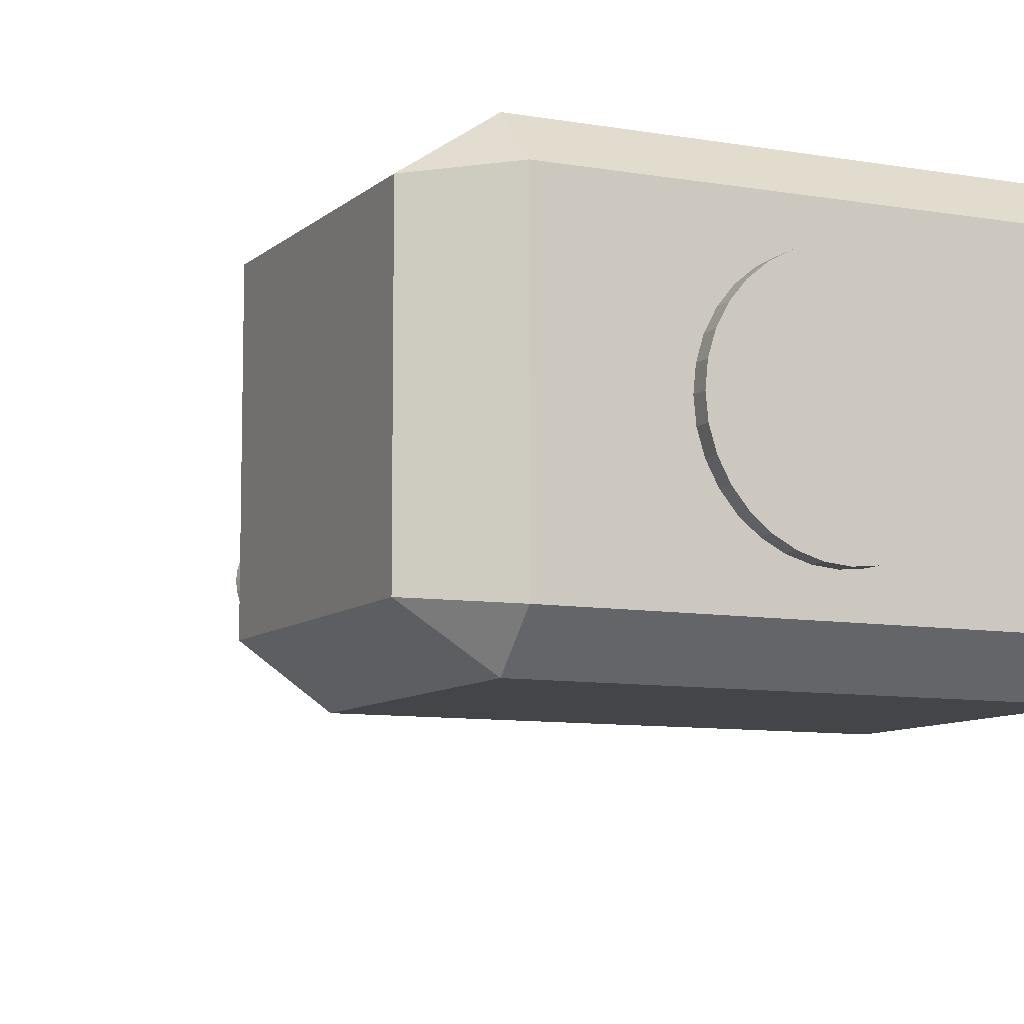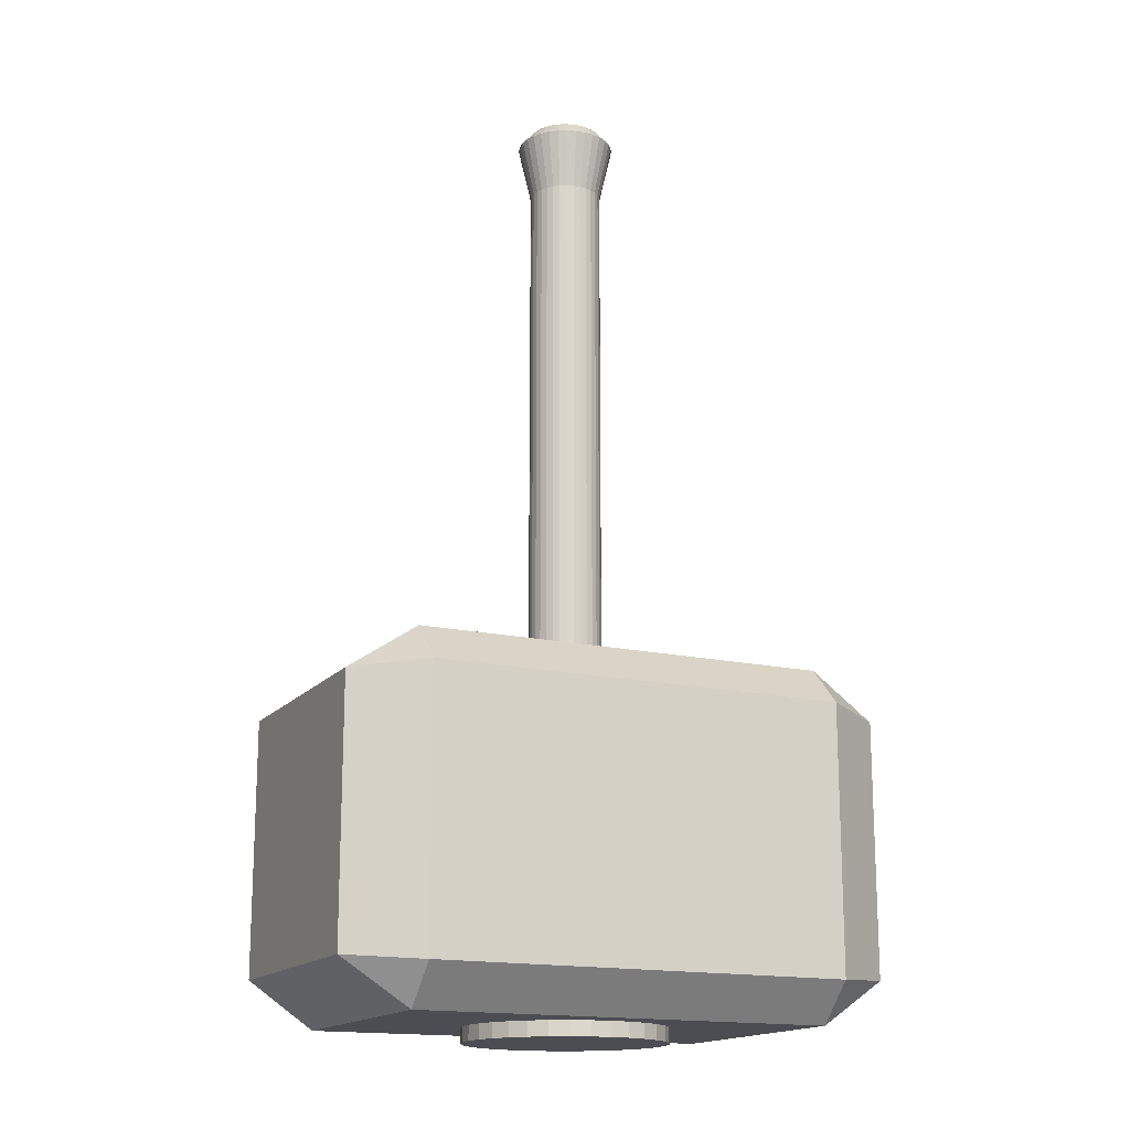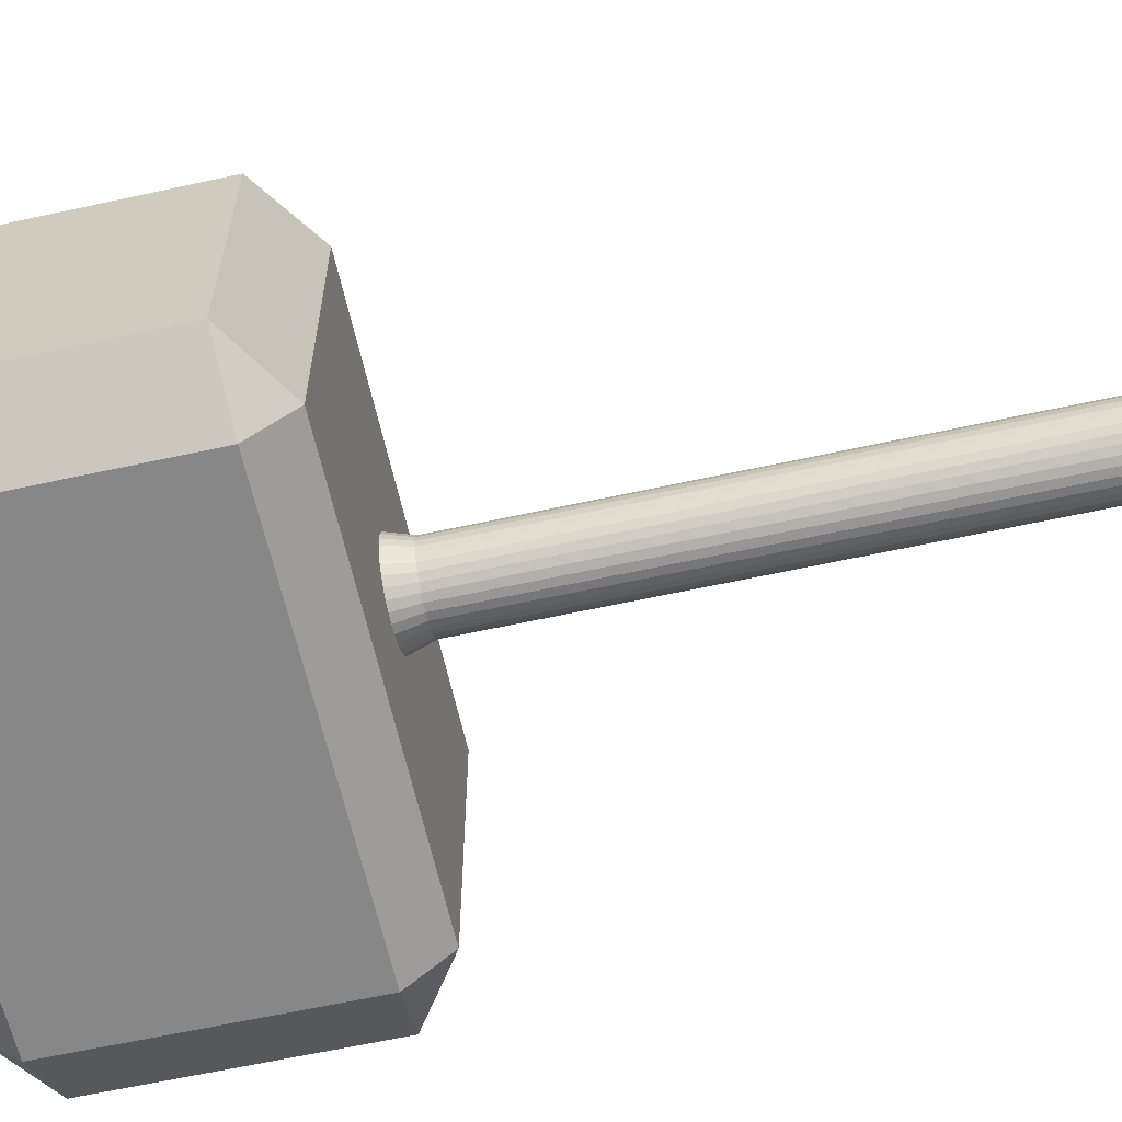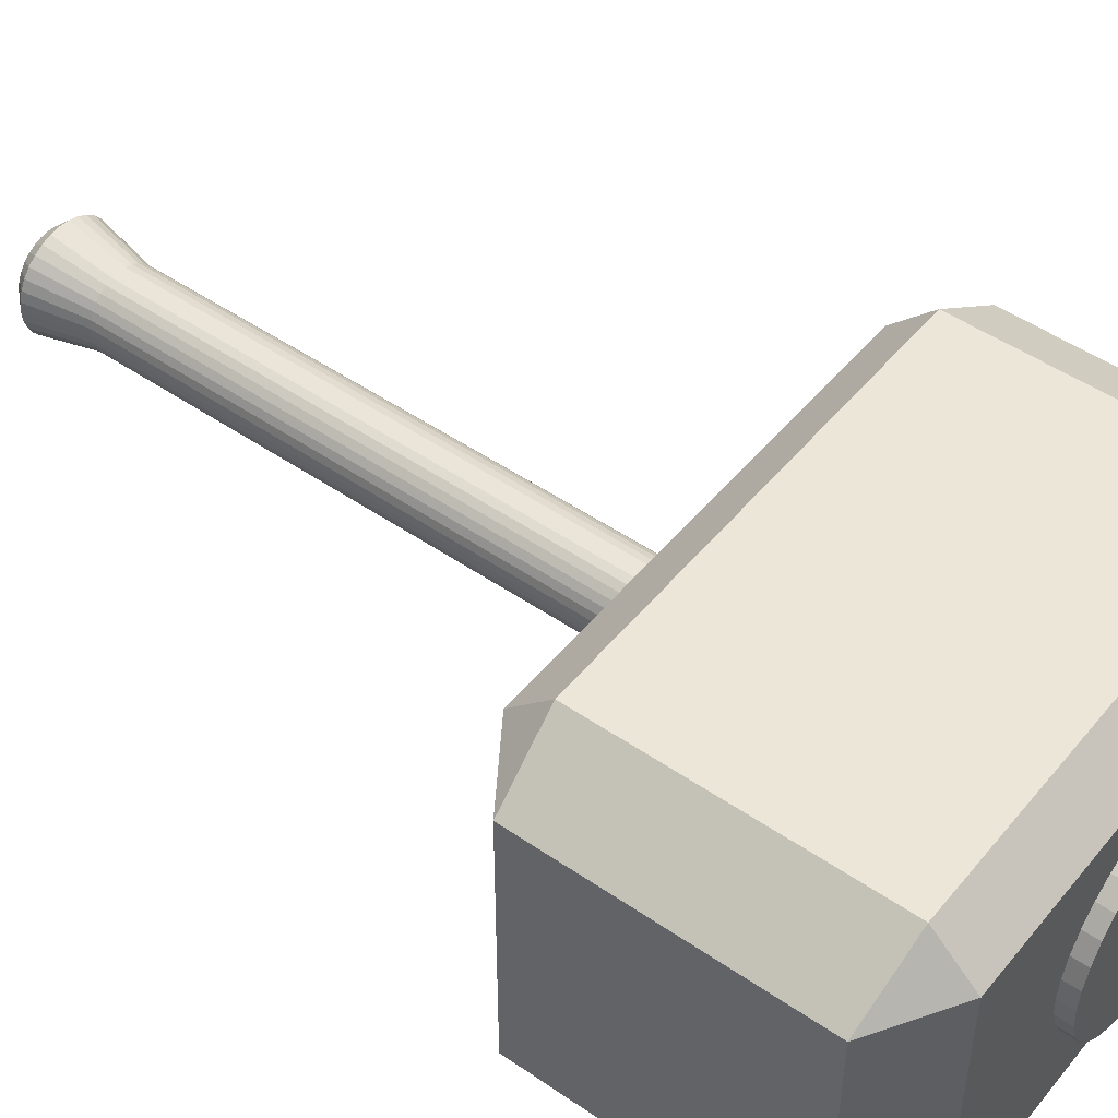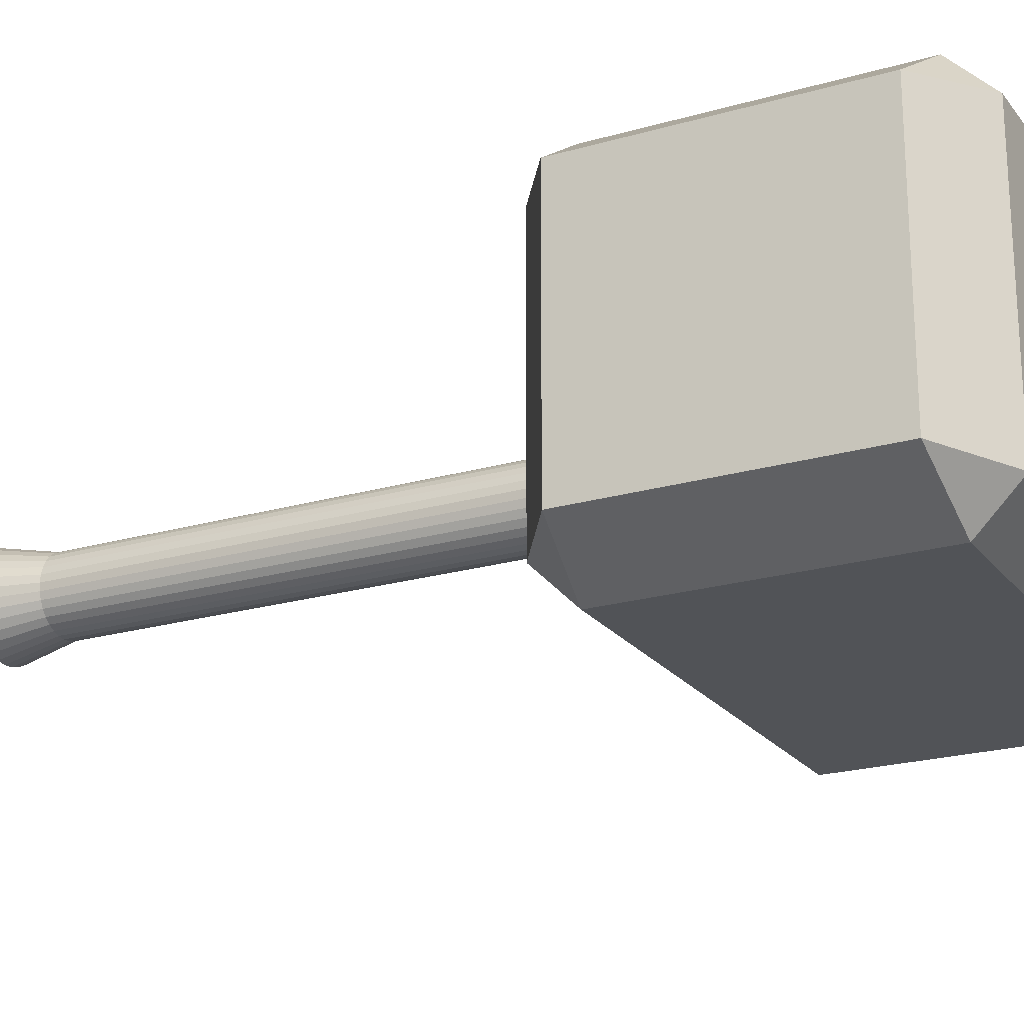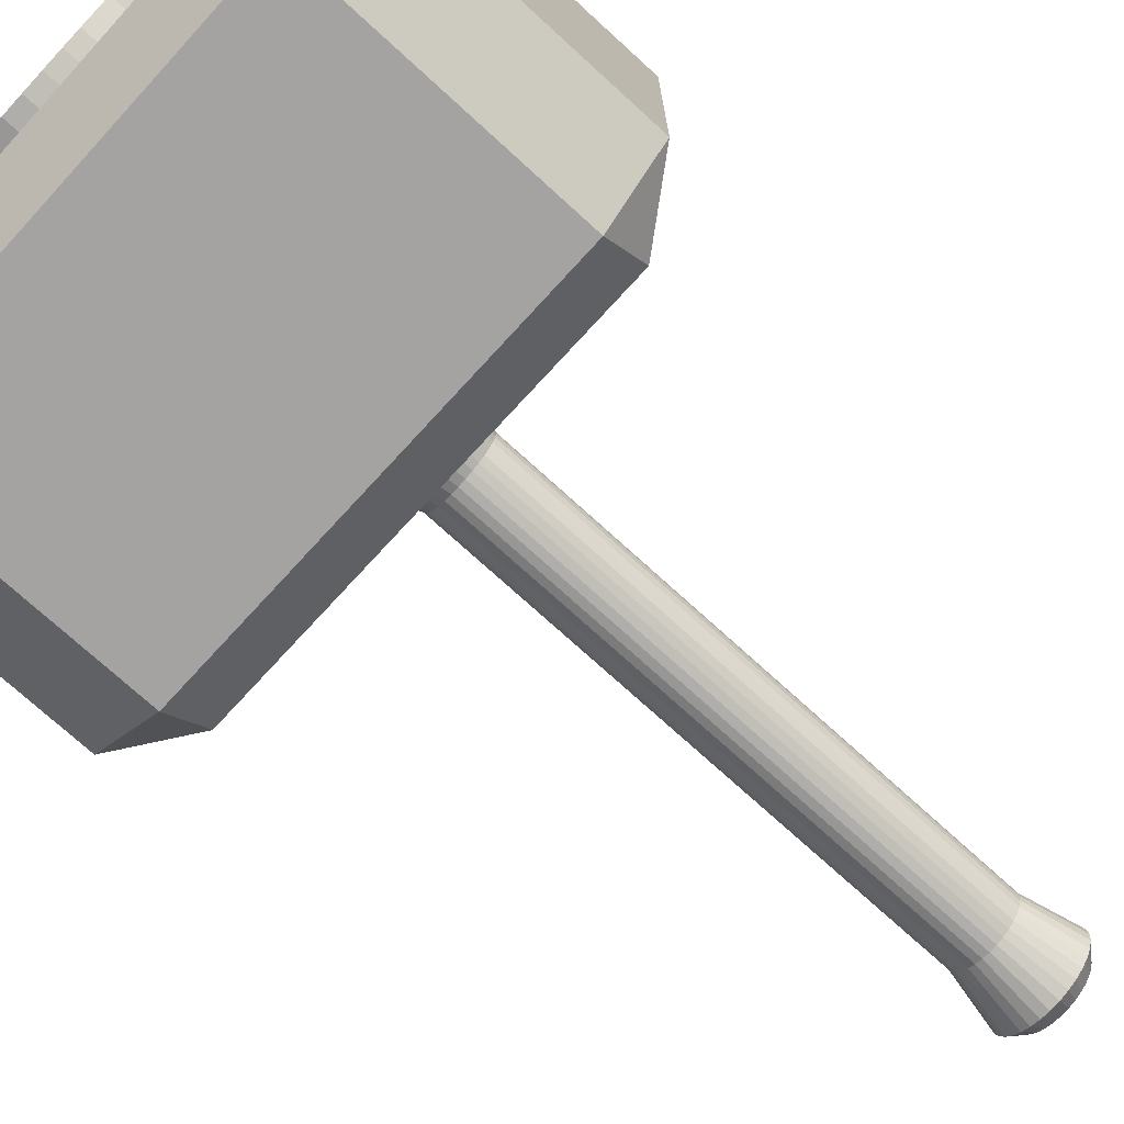
<metadata>
{"format":"obj","ext":"obj","renderer":"f3d","projection":"perspective","resolution":1024,"background":"white","views":[{"elev":-8.8,"azim":-25.5,"up":"+Z"},{"elev":-16.3,"azim":-25.2,"up":"+Y"},{"elev":-62.6,"azim":102.5,"up":"+Z"},{"elev":48.7,"azim":-52.5,"up":"+Z"},{"elev":-21.8,"azim":-62.9,"up":"+Z"},{"elev":-73.1,"azim":47.5,"up":"+Z"}]}
</metadata>
<code>
o Hammer_Cylinder
v 0 0.0353 -0.2497
v 0 0.07856 -0.2497
v 0.04871 0.0353 -0.2449
v 0.04871 0.07856 -0.2449
v 0.09556 0.0353 -0.2307
v 0.09556 0.07856 -0.2307
v 0.1387 0.0353 -0.2076
v 0.1387 0.07856 -0.2076
v 0.1766 0.0353 -0.1766
v 0.1766 0.07856 -0.1766
v 0.2076 0.0353 -0.1387
v 0.2076 0.07856 -0.1387
v 0.2307 0.0353 -0.09556
v 0.2307 0.07856 -0.09556
v 0.2449 0.0353 -0.04871
v 0.2449 0.07856 -0.04871
v 0.2497 0.0353 0
v 0.2497 0.07856 0
v 0.2449 0.0353 0.04871
v 0.2449 0.07856 0.04871
v 0.2307 0.0353 0.09556
v 0.2307 0.07856 0.09556
v 0.2076 0.0353 0.1387
v 0.2076 0.07856 0.1387
v 0.1766 0.0353 0.1766
v 0.1766 0.07856 0.1766
v 0.1387 0.0353 0.2076
v 0.1387 0.07856 0.2076
v 0.09556 0.0353 0.2307
v 0.09556 0.07856 0.2307
v 0.04871 0.0353 0.2449
v 0.04871 0.07856 0.2449
v -0 0.0353 0.2497
v -0 0.07856 0.2497
v -0.04871 0.0353 0.2449
v -0.04871 0.07856 0.2449
v -0.09556 0.0353 0.2307
v -0.09556 0.07856 0.2307
v -0.1387 0.0353 0.2076
v -0.1387 0.07856 0.2076
v -0.1766 0.0353 0.1766
v -0.1766 0.07856 0.1766
v -0.2076 0.0353 0.1387
v -0.2076 0.07856 0.1387
v -0.2307 0.0353 0.09556
v -0.2307 0.07856 0.09556
v -0.2449 0.0353 0.04871
v -0.2449 0.07856 0.04871
v -0.2497 0.0353 -0
v -0.2497 0.07856 -0
v -0.2449 0.0353 -0.04871
v -0.2449 0.07856 -0.04871
v -0.2307 0.0353 -0.09556
v -0.2307 0.07856 -0.09556
v -0.2076 0.0353 -0.1387
v -0.2076 0.07856 -0.1387
v -0.1766 0.0353 -0.1766
v -0.1766 0.07856 -0.1766
v -0.1387 0.0353 -0.2076
v -0.1387 0.07856 -0.2076
v -0.09556 0.0353 -0.2307
v -0.09556 0.07856 -0.2307
v -0.04871 0.0353 -0.2449
v -0.04871 0.07856 -0.2449
v 0.5219 0.07216 0.3296
v 0.69 0.1846 0.316
v 0.5219 0.171 0.428
v 0.5219 0.9314 0.3296
v 0.5219 0.8326 0.428
v 0.69 0.819 0.316
v 0.5219 0.07216 -0.3296
v 0.5219 0.171 -0.428
v 0.69 0.1846 -0.316
v 0.5219 0.9314 -0.3296
v 0.69 0.819 -0.316
v 0.5219 0.8326 -0.428
v 0.5219 0.07216 -0.3296
v 0.5219 0.171 -0.428
v 0.5219 0.9314 -0.3296
v 0.5219 0.8326 -0.428
v 0.5219 0.07216 0.3296
v 0.5219 0.171 0.428
v 0.5219 0.9314 0.3296
v 0.5219 0.8326 0.428
v -0.5219 0.07216 0.3296
v -0.69 0.1846 0.316
v -0.5219 0.171 0.428
v -0.5219 0.9314 0.3296
v -0.5219 0.8326 0.428
v -0.69 0.819 0.316
v -0.5219 0.07216 -0.3296
v -0.5219 0.07216 -0.3296
v -0.69 0.1846 -0.316
v -0.5219 0.171 -0.428
v -0.5219 0.9314 -0.3296
v -0.5219 0.8326 -0.428
v -0.69 0.819 -0.316
v -0.5219 0.07216 0.3296
v -0.5219 0.171 0.428
v -0.69 0.1846 0.316
v -0.5219 0.9314 0.3296
v -0.69 0.819 0.316
v -0.5219 0.8326 0.428
v 0 0.9906 -0.0916
v 0 2.238 -0.0916
v 0.01787 0.9906 -0.08984
v 0.01787 2.238 -0.08984
v 0.03505 0.9906 -0.08463
v 0.03505 2.238 -0.08463
v 0.05089 0.9906 -0.07616
v 0.05089 2.238 -0.07616
v 0.06477 0.9906 -0.06477
v 0.06477 2.238 -0.06477
v 0.07616 0.9906 -0.05089
v 0.07616 2.238 -0.05089
v 0.08463 0.9906 -0.03505
v 0.08463 2.238 -0.03505
v 0.08984 0.9906 -0.01787
v 0.08984 2.238 -0.01787
v 0.0916 0.9906 0
v 0.0916 2.238 0
v 0.08984 0.9906 0.01787
v 0.08984 2.238 0.01787
v 0.08463 0.9906 0.03505
v 0.08463 2.238 0.03505
v 0.07616 0.9906 0.05089
v 0.07616 2.238 0.05089
v 0.06477 0.9906 0.06477
v 0.06477 2.238 0.06477
v 0.05089 0.9906 0.07616
v 0.05089 2.238 0.07616
v 0.03505 0.9906 0.08463
v 0.03505 2.238 0.08463
v 0.01787 0.9906 0.08984
v 0.01787 2.238 0.08984
v -0 0.9906 0.0916
v -0 2.238 0.0916
v -0.01787 0.9906 0.08984
v -0.01787 2.238 0.08984
v -0.03505 0.9906 0.08463
v -0.03505 2.238 0.08463
v -0.05089 0.9906 0.07616
v -0.05089 2.238 0.07616
v -0.06477 0.9906 0.06477
v -0.06477 2.238 0.06477
v -0.07616 0.9906 0.05089
v -0.07616 2.238 0.05089
v -0.08463 0.9906 0.03505
v -0.08463 2.238 0.03505
v -0.08984 0.9906 0.01787
v -0.08984 2.238 0.01787
v -0.0916 0.9906 -0
v -0.0916 2.238 -0
v -0.08984 0.9906 -0.01787
v -0.08984 2.238 -0.01787
v -0.08463 0.9906 -0.03505
v -0.08463 2.238 -0.03505
v -0.07616 0.9906 -0.05089
v -0.07616 2.238 -0.05089
v -0.06477 0.9906 -0.06477
v -0.06477 2.238 -0.06477
v -0.05089 0.9906 -0.07616
v -0.05089 2.238 -0.07616
v -0.03505 0.9906 -0.08463
v -0.03505 2.238 -0.08463
v -0.01787 0.9906 -0.08984
v -0.01787 2.238 -0.08984
v 0 0.9216 -0.1129
v 0.02202 0.9216 -0.1107
v 0.0432 0.9216 -0.1043
v 0.06272 0.9216 -0.09386
v 0.07982 0.9216 -0.07982
v 0.09386 0.9216 -0.06272
v 0.1043 0.9216 -0.0432
v 0.1107 0.9216 -0.02202
v 0.1129 0.9216 0
v 0.1107 0.9216 0.02202
v 0.1043 0.9216 0.0432
v 0.09386 0.9216 0.06272
v 0.07982 0.9216 0.07982
v 0.06272 0.9216 0.09386
v 0.0432 0.9216 0.1043
v 0.02202 0.9216 0.1107
v 0 0.9216 0.1129
v -0.02202 0.9216 0.1107
v -0.0432 0.9216 0.1043
v -0.06272 0.9216 0.09386
v -0.07982 0.9216 0.07982
v -0.09386 0.9216 0.06272
v -0.1043 0.9216 0.0432
v -0.1107 0.9216 0.02202
v -0.1129 0.9216 -0
v -0.1107 0.9216 -0.02202
v -0.1043 0.9216 -0.0432
v -0.09386 0.9216 -0.06272
v -0.07982 0.9216 -0.07982
v -0.06272 0.9216 -0.09386
v -0.0432 0.9216 -0.1043
v -0.02202 0.9216 -0.1107
v 0.02414 2.381 -0.1214
v 0 2.381 -0.1238
v 0.04736 2.381 -0.1143
v 0.06876 2.381 -0.1029
v 0.08751 2.381 -0.08751
v 0.1029 2.381 -0.06876
v 0.1143 2.381 -0.04736
v 0.1214 2.381 -0.02414
v 0.1238 2.381 0
v 0.1214 2.381 0.02414
v 0.1143 2.381 0.04736
v 0.1029 2.381 0.06876
v 0.08751 2.381 0.08751
v 0.06876 2.381 0.1029
v 0.04736 2.381 0.1143
v 0.02414 2.381 0.1214
v 0 2.381 0.1238
v -0.02414 2.381 0.1214
v -0.04736 2.381 0.1143
v -0.06876 2.381 0.1029
v -0.08751 2.381 0.08751
v -0.1029 2.381 0.06876
v -0.1143 2.381 0.04736
v -0.1214 2.381 0.02414
v -0.1238 2.381 -0
v -0.1214 2.381 -0.02414
v -0.1143 2.381 -0.04736
v -0.1029 2.381 -0.06876
v -0.08751 2.381 -0.08751
v -0.06876 2.381 -0.1029
v -0.04736 2.381 -0.1143
v -0.02414 2.381 -0.1214
v 0.01787 2.416 -0.08984
v 0 2.416 -0.0916
v 0.03505 2.416 -0.08463
v 0.05089 2.416 -0.07616
v 0.06477 2.416 -0.06477
v 0.07616 2.416 -0.05089
v 0.08463 2.416 -0.03505
v 0.08984 2.416 -0.01787
v 0.0916 2.416 0
v 0.08984 2.416 0.01787
v 0.08463 2.416 0.03505
v 0.07616 2.416 0.05089
v 0.06477 2.416 0.06477
v 0.05089 2.416 0.07616
v 0.03505 2.416 0.08463
v 0.01787 2.416 0.08984
v 0 2.416 0.0916
v -0.01787 2.416 0.08984
v -0.03505 2.416 0.08463
v -0.05089 2.416 0.07616
v -0.06477 2.416 0.06477
v -0.07616 2.416 0.05089
v -0.08463 2.416 0.03505
v -0.08984 2.416 0.01787
v -0.0916 2.416 -0
v -0.08984 2.416 -0.01787
v -0.08463 2.416 -0.03505
v -0.07616 2.416 -0.05089
v -0.06477 2.416 -0.06477
v -0.05089 2.416 -0.07616
v -0.03505 2.416 -0.08463
v -0.01787 2.416 -0.08984
g Hammer_Cylinder_MetalMaterial
f 1 2 4 3
f 3 4 6 5
f 5 6 8 7
f 7 8 10 9
f 9 10 12 11
f 11 12 14 13
f 13 14 16 15
f 15 16 18 17
f 17 18 20 19
f 19 20 22 21
f 21 22 24 23
f 23 24 26 25
f 25 26 28 27
f 27 28 30 29
f 29 30 32 31
f 31 32 34 33
f 33 34 36 35
f 35 36 38 37
f 37 38 40 39
f 39 40 42 41
f 41 42 44 43
f 43 44 46 45
f 45 46 48 47
f 47 48 50 49
f 49 50 52 51
f 51 52 54 53
f 53 54 56 55
f 55 56 58 57
f 57 58 60 59
f 59 60 62 61
f 4 2 64 62 60 58 56 54 52 50 48 46 44 42 40 38 36 34 32 30 28 26 24 22 20 18 16 14 12 10 8 6
f 61 62 64 63
f 63 64 2 1
f 1 3 5 7 9 11 13 15 17 19 21 23 25 27 29 31 33 35 37 39 41 43 45 47 49 51 53 55 57 59 61 63
f 73 75 70 66
f 65 66 67
f 68 69 70
f 71 72 73
f 74 75 76
f 88 89 69 68
f 75 73 72 76
f 65 71 73 66
f 74 68 70 75
f 69 67 66 70
f 65 85 91 71
f 84 103 99 82
f 77 92 94 78
f 101 83 79 95
f 95 79 80 96
f 98 81 82 99
f 94 96 80 78
f 85 87 86
f 88 90 89
f 100 102 97 93
f 92 93 94
f 95 96 97
f 102 100 99 103
f 92 98 100 93
f 101 95 97 102
f 96 94 93 97
f 104 105 107 106
f 106 107 109 108
f 108 109 111 110
f 110 111 113 112
f 112 113 115 114
f 114 115 117 116
f 116 117 119 118
f 118 119 121 120
f 120 121 123 122
f 122 123 125 124
f 124 125 127 126
f 126 127 129 128
f 128 129 131 130
f 130 131 133 132
f 132 133 135 134
f 134 135 137 136
f 136 137 139 138
f 138 139 141 140
f 140 141 143 142
f 142 143 145 144
f 144 145 147 146
f 146 147 149 148
f 148 149 151 150
f 150 151 153 152
f 152 153 155 154
f 154 155 157 156
f 156 157 159 158
f 158 159 161 160
f 160 161 163 162
f 162 163 165 164
f 129 127 211 212
f 164 165 167 166
f 166 167 105 104
f 118 120 176 175
f 168 169 170 171 172 173 174 175 176 177 178 179 180 181 182 183 184 185 186 187 188 189 190 191 192 193 194 195 196 197 198 199
f 136 138 185 184
f 154 156 194 193
f 110 112 172 171
f 128 130 181 180
f 146 148 190 189
f 164 166 199 198
f 120 122 177 176
f 138 140 186 185
f 156 158 195 194
f 112 114 173 172
f 130 132 182 181
f 148 150 191 190
f 104 106 169 168
f 166 104 168 199
f 122 124 178 177
f 140 142 187 186
f 158 160 196 195
f 114 116 174 173
f 132 134 183 182
f 150 152 192 191
f 106 108 170 169
f 124 126 179 178
f 142 144 188 187
f 160 162 197 196
f 116 118 175 174
f 134 136 184 183
f 152 154 193 192
f 108 110 171 170
f 126 128 180 179
f 144 146 189 188
f 162 164 198 197
f 210 209 241 242
f 147 145 220 221
f 165 163 229 230
f 121 119 207 208
f 139 137 216 217
f 157 155 225 226
f 113 111 203 204
f 131 129 212 213
f 149 147 221 222
f 167 165 230 231
f 123 121 208 209
f 141 139 217 218
f 159 157 226 227
f 115 113 204 205
f 133 131 213 214
f 151 149 222 223
f 107 105 201 200
f 105 167 231 201
f 125 123 209 210
f 143 141 218 219
f 161 159 227 228
f 117 115 205 206
f 135 133 214 215
f 153 151 223 224
f 109 107 200 202
f 127 125 210 211
f 145 143 219 220
f 163 161 228 229
f 119 117 206 207
f 137 135 215 216
f 155 153 224 225
f 111 109 202 203
f 232 233 263 262 261 260 259 258 257 256 255 254 253 252 251 250 249 248 247 246 245 244 243 242 241 240 239 238 237 236 235 234
f 224 223 255 256
f 211 210 242 243
f 225 224 256 257
f 212 211 243 244
f 226 225 257 258
f 213 212 244 245
f 227 226 258 259
f 214 213 245 246
f 200 201 233 232
f 228 227 259 260
f 215 214 246 247
f 202 200 232 234
f 229 228 260 261
f 216 215 247 248
f 203 202 234 235
f 230 229 261 262
f 217 216 248 249
f 204 203 235 236
f 231 230 262 263
f 218 217 249 250
f 205 204 236 237
f 201 231 263 233
f 219 218 250 251
f 206 205 237 238
f 220 219 251 252
f 207 206 238 239
f 221 220 252 253
f 208 207 239 240
f 222 221 253 254
f 209 208 240 241
f 223 222 254 255

</code>
